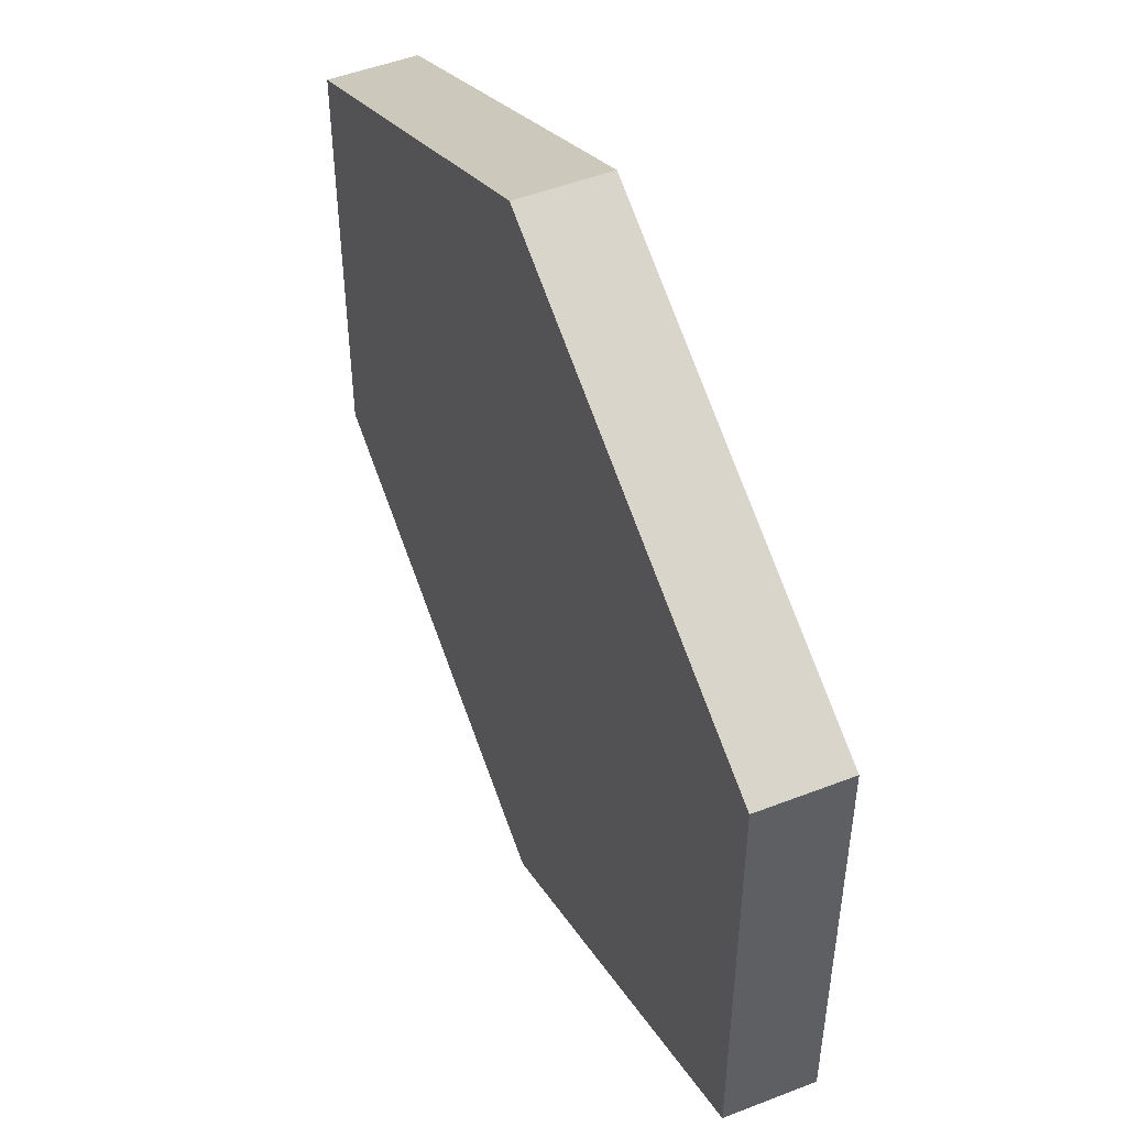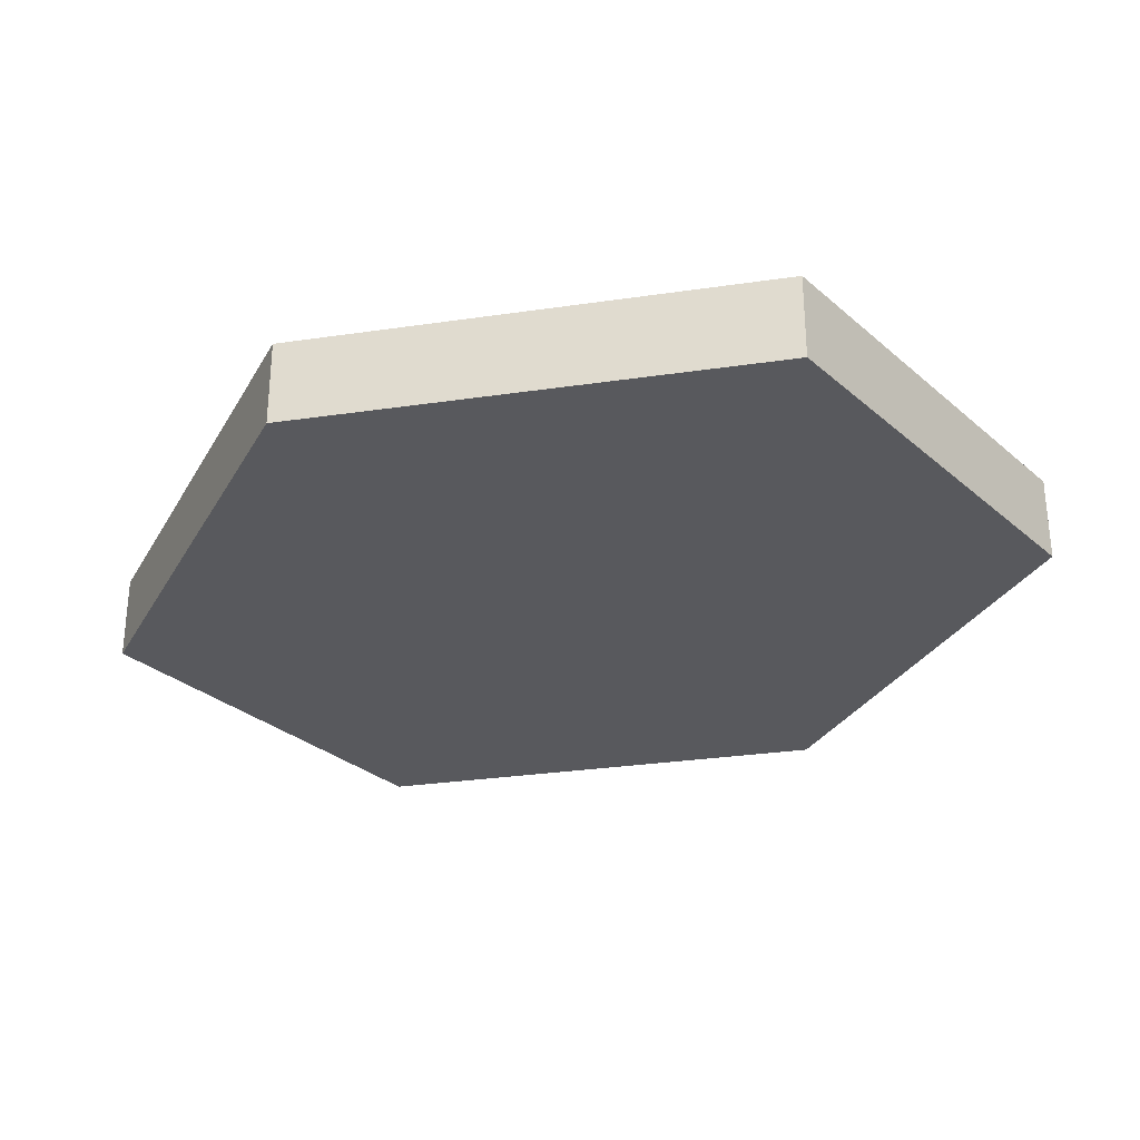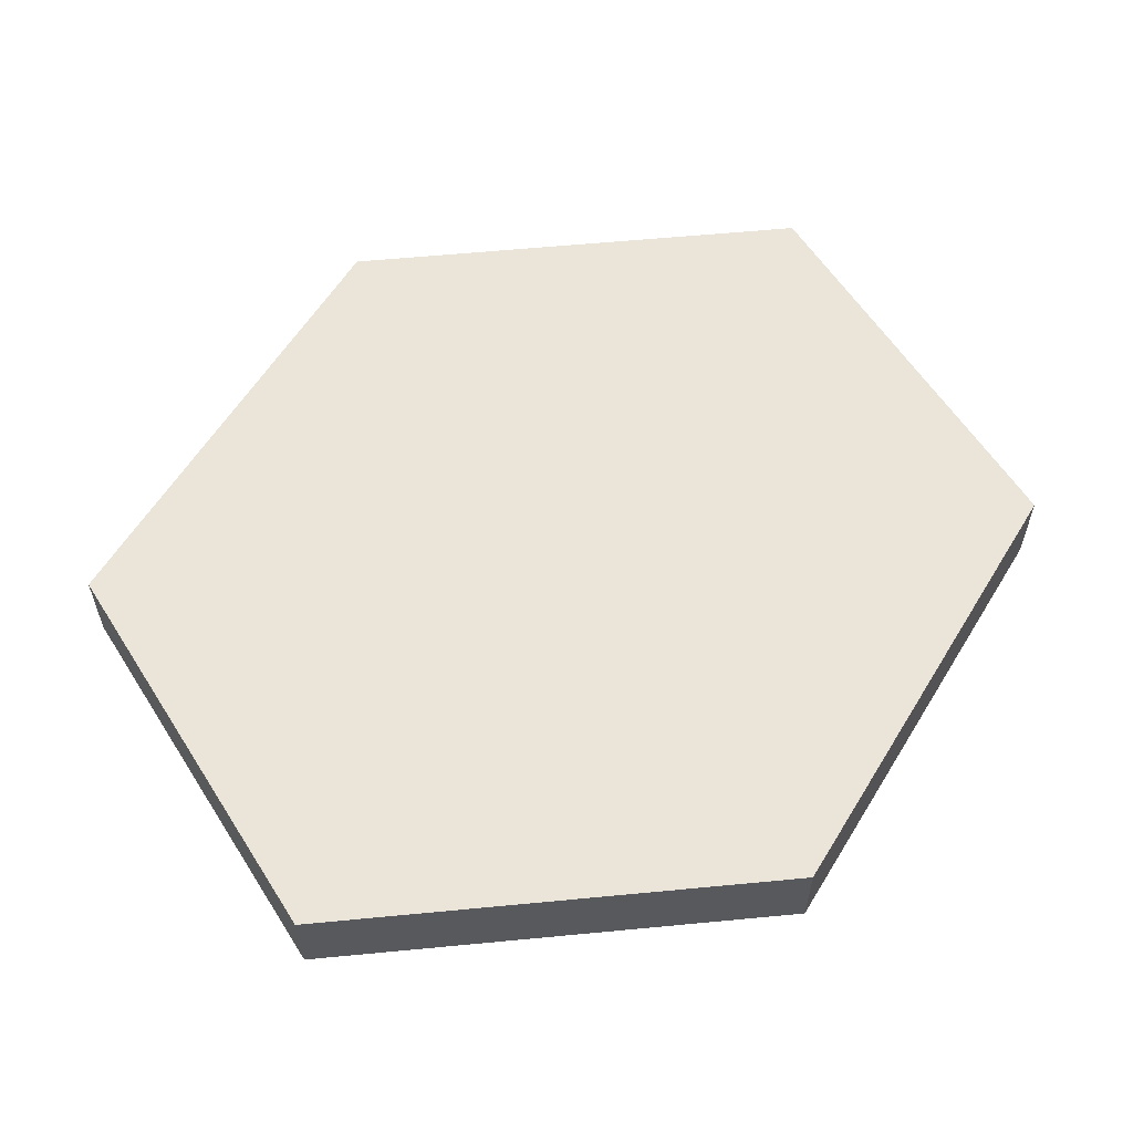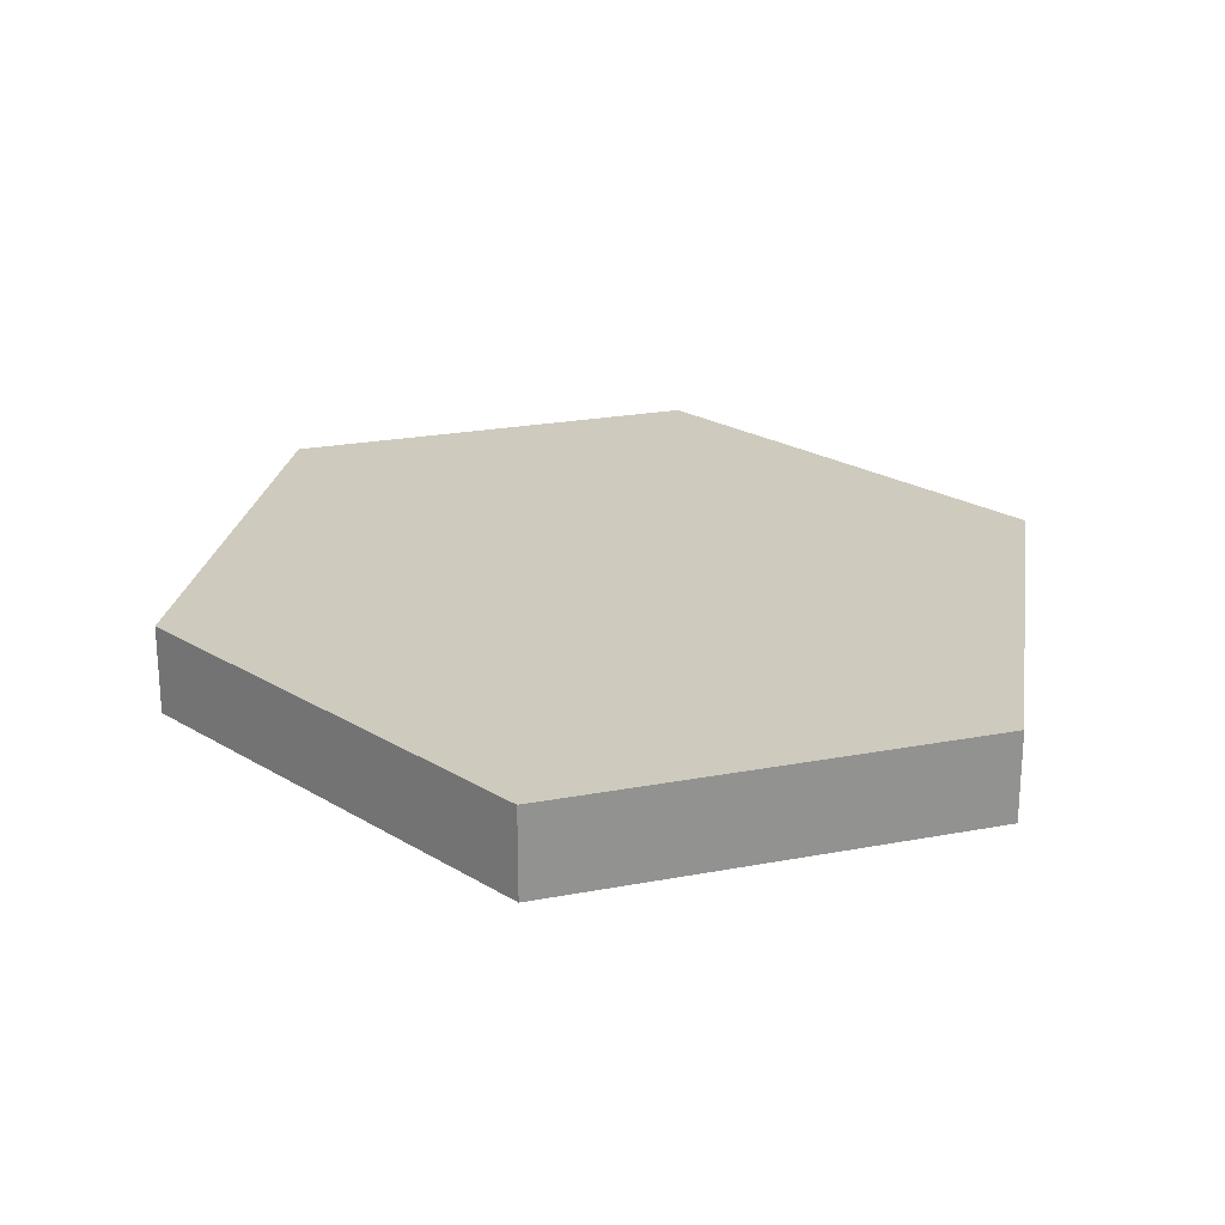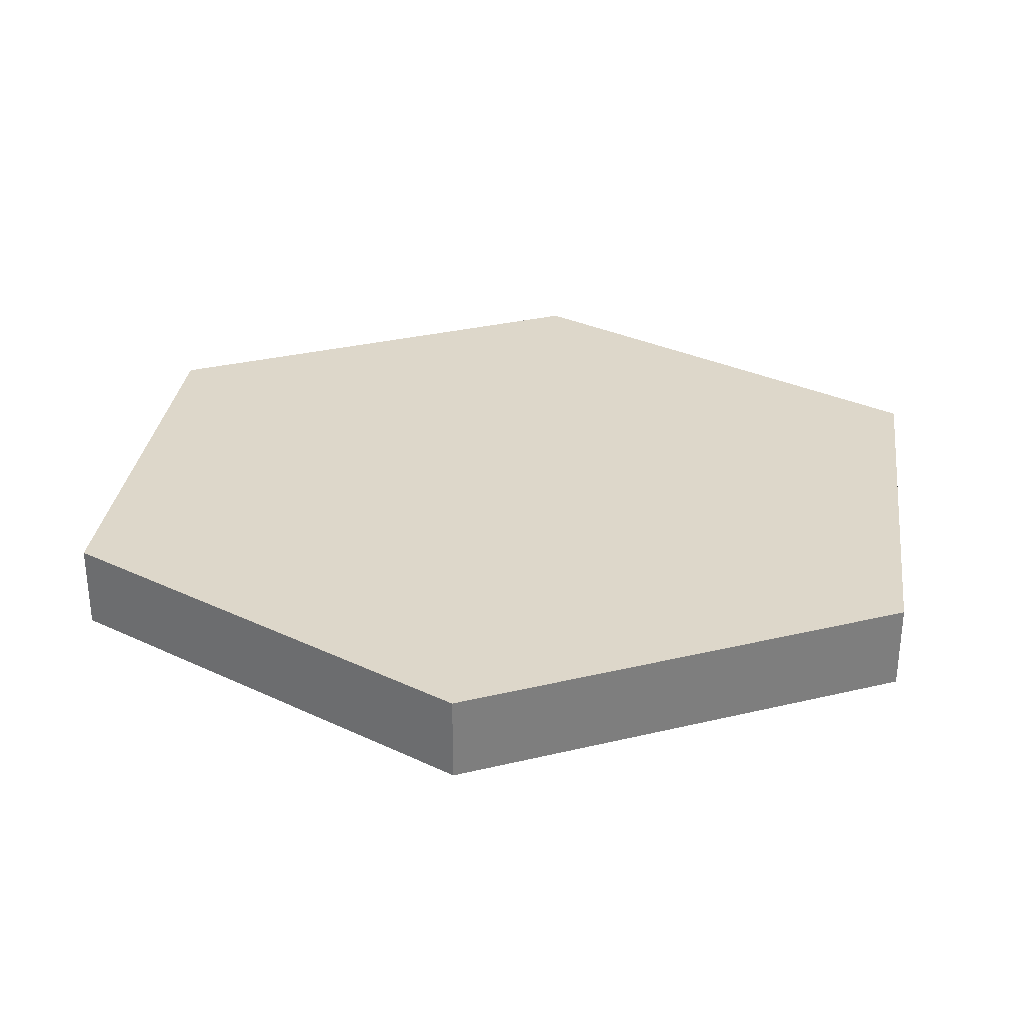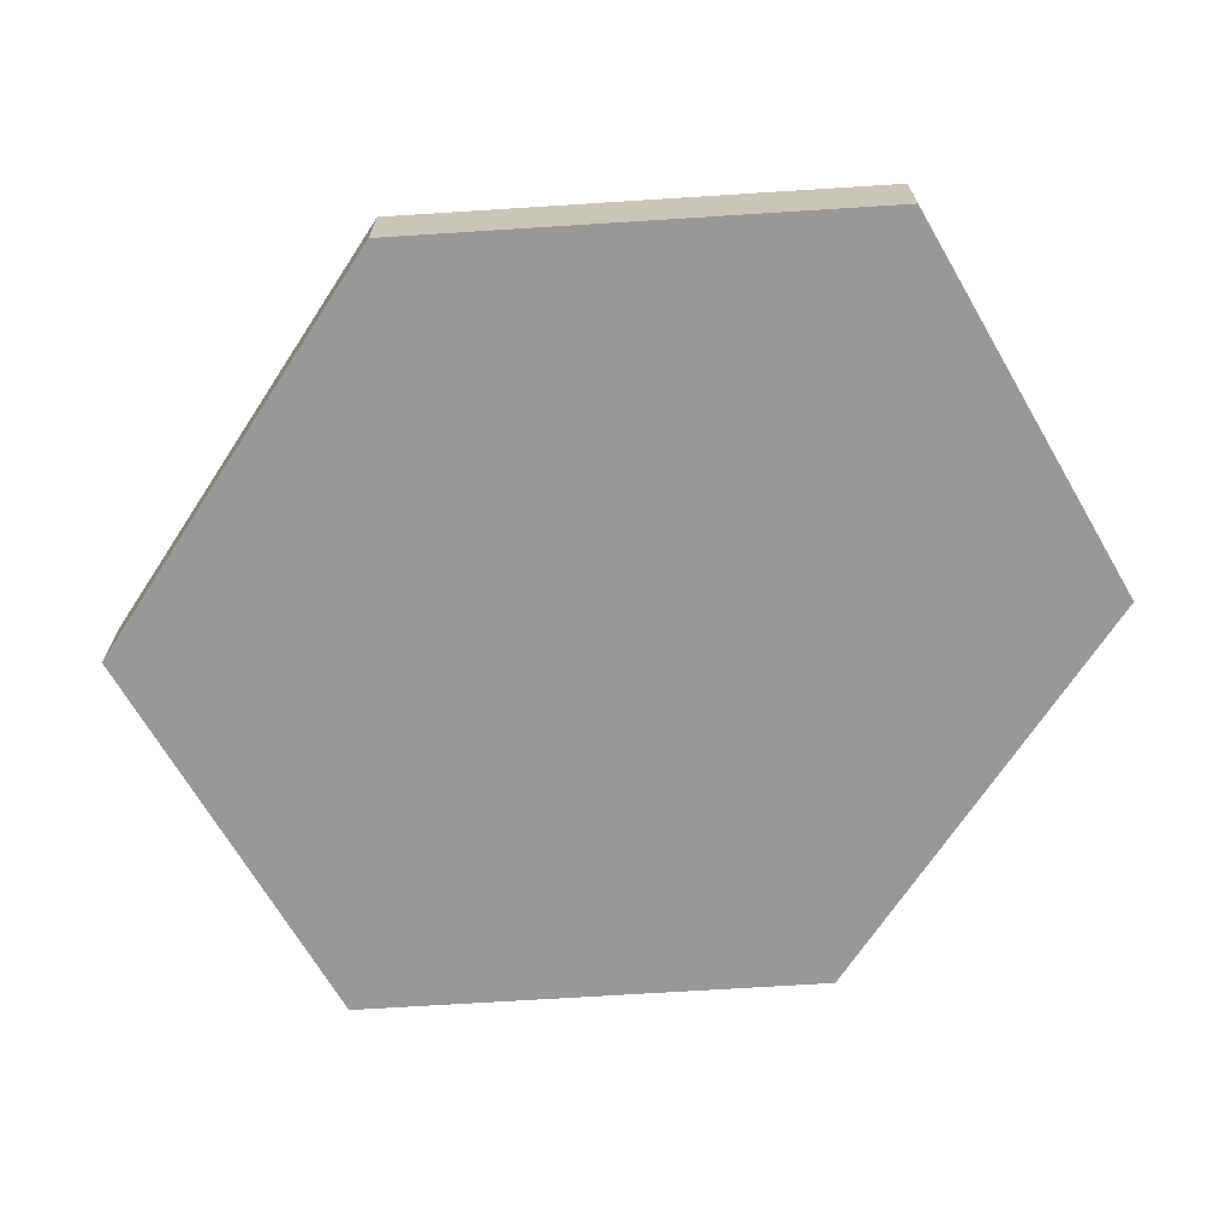
<metadata>
{"format":"obj","ext":"obj","renderer":"f3d","projection":"perspective","resolution":1024,"background":"white","views":[{"elev":49.7,"azim":-113.2,"up":"+Z"},{"elev":-29.9,"azim":-141.3,"up":"+Y"},{"elev":58.8,"azim":-32.2,"up":"+Y"},{"elev":23.2,"azim":72.2,"up":"+Y"},{"elev":30.9,"azim":-172.4,"up":"+Y"},{"elev":-68.6,"azim":30.2,"up":"+Y"}]}
</metadata>
<code>
o GD_mesh
v 0.5 0 -0.25
v -0 -0 -0.5
v -0.5 0 -0.25
v -0.5 0 0.25
v 0.5 0 0.25
v 0 -0 0.5
v 0 -0 0
v 0.5 0.1 -0.25
v -0 0.1 -0.5
v -0.5 0.1 -0.25
v -0.5 0.1 0.25
v 0.5 0.1 0.25
v 0 0.1 0.5
v -0 0.1 0
f 5 7 1
f 1 7 2
f 2 7 3
f 3 7 4
f 4 7 6
f 6 7 5
f 12 8 14
f 8 9 14
f 9 10 14
f 10 11 14
f 11 13 14
f 13 12 14
f 6 5 12 13
f 1 2 9 8
f 2 3 10 9
f 3 4 11 10
f 4 6 13 11
f 5 1 8 12

</code>
